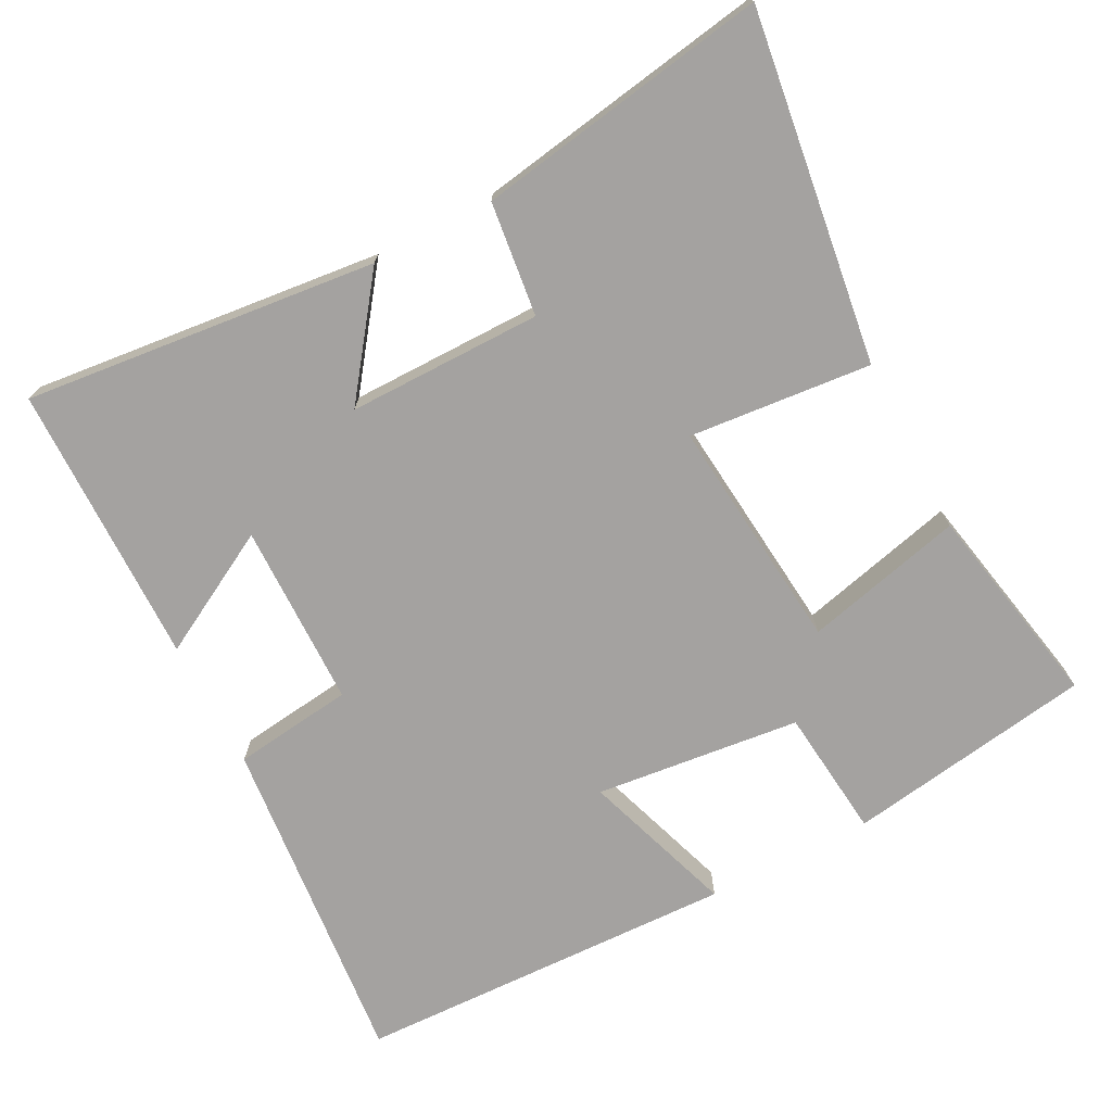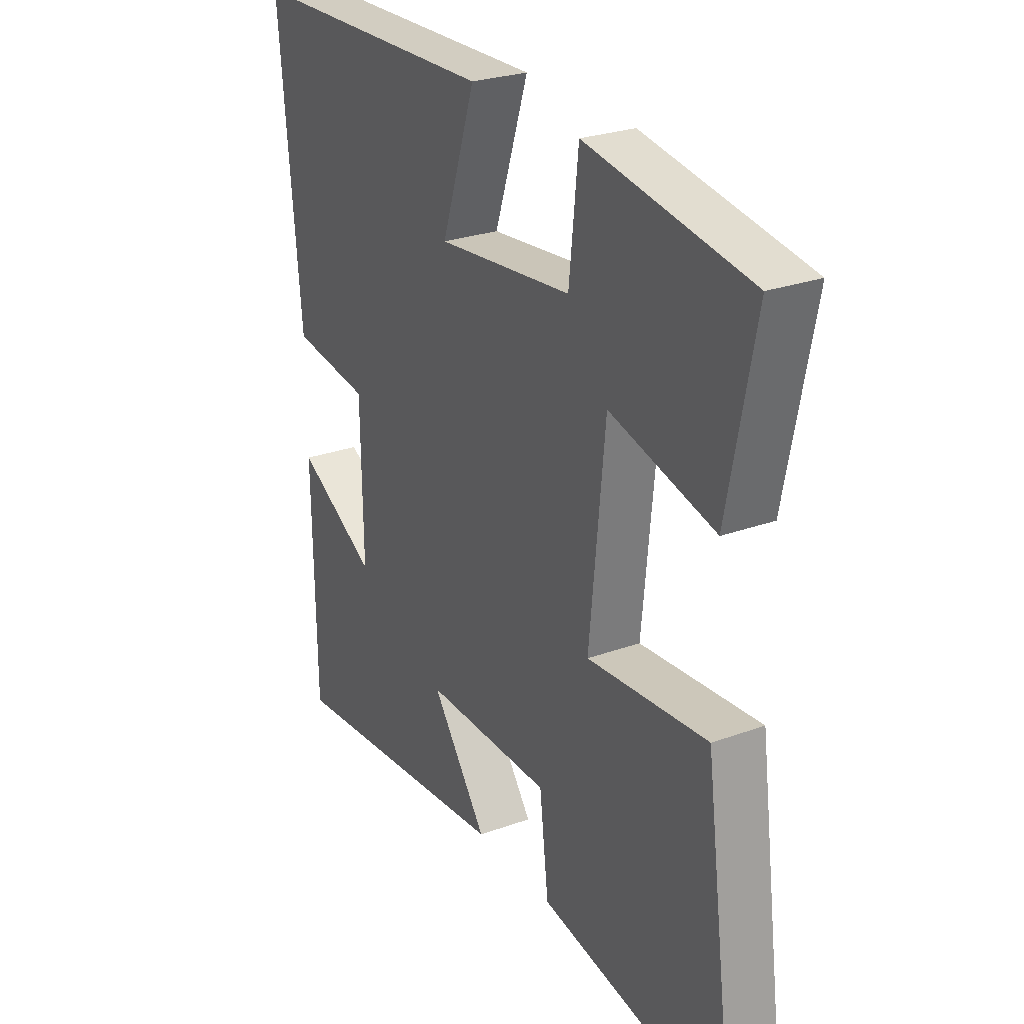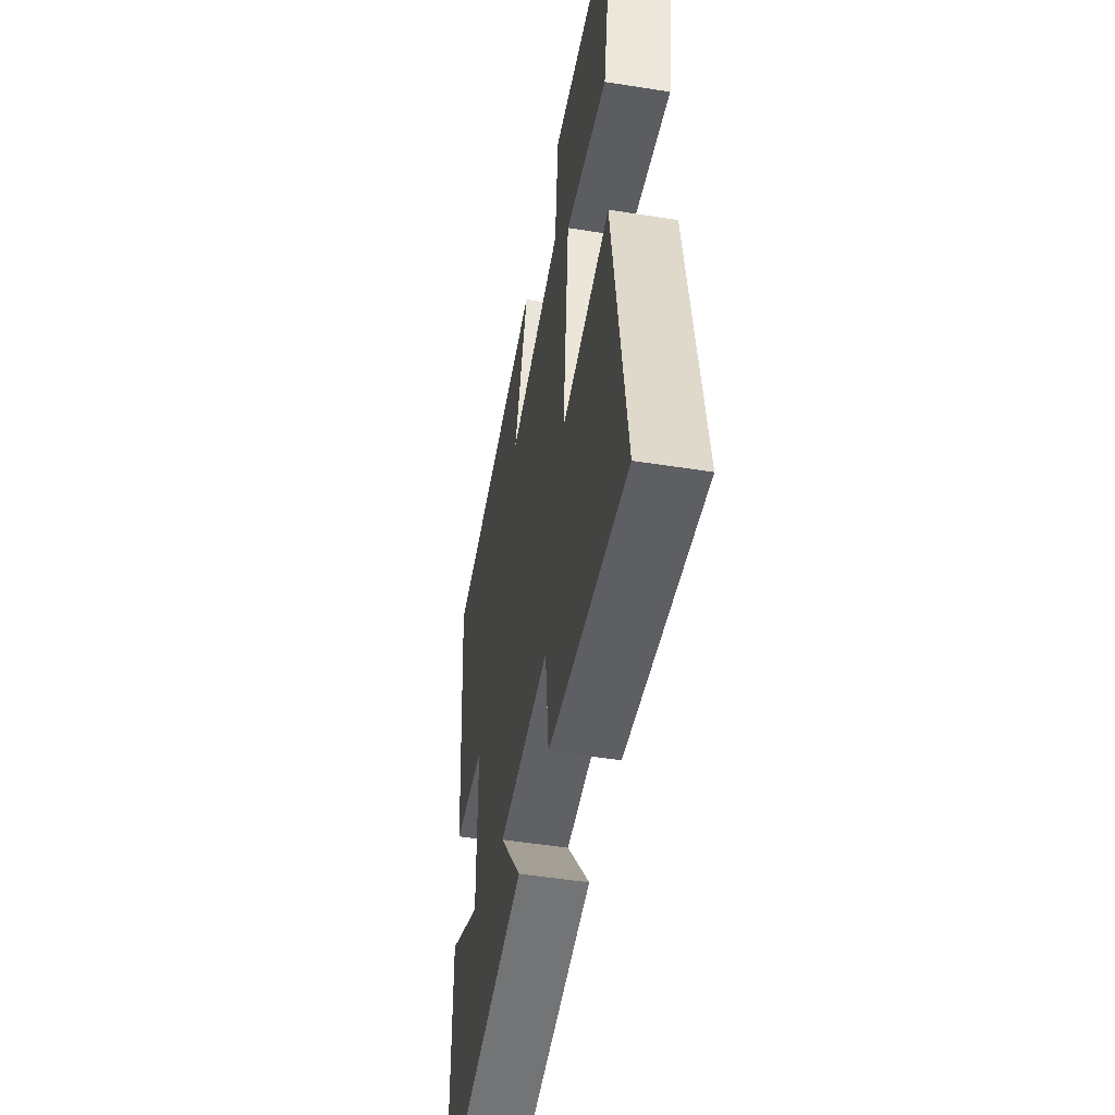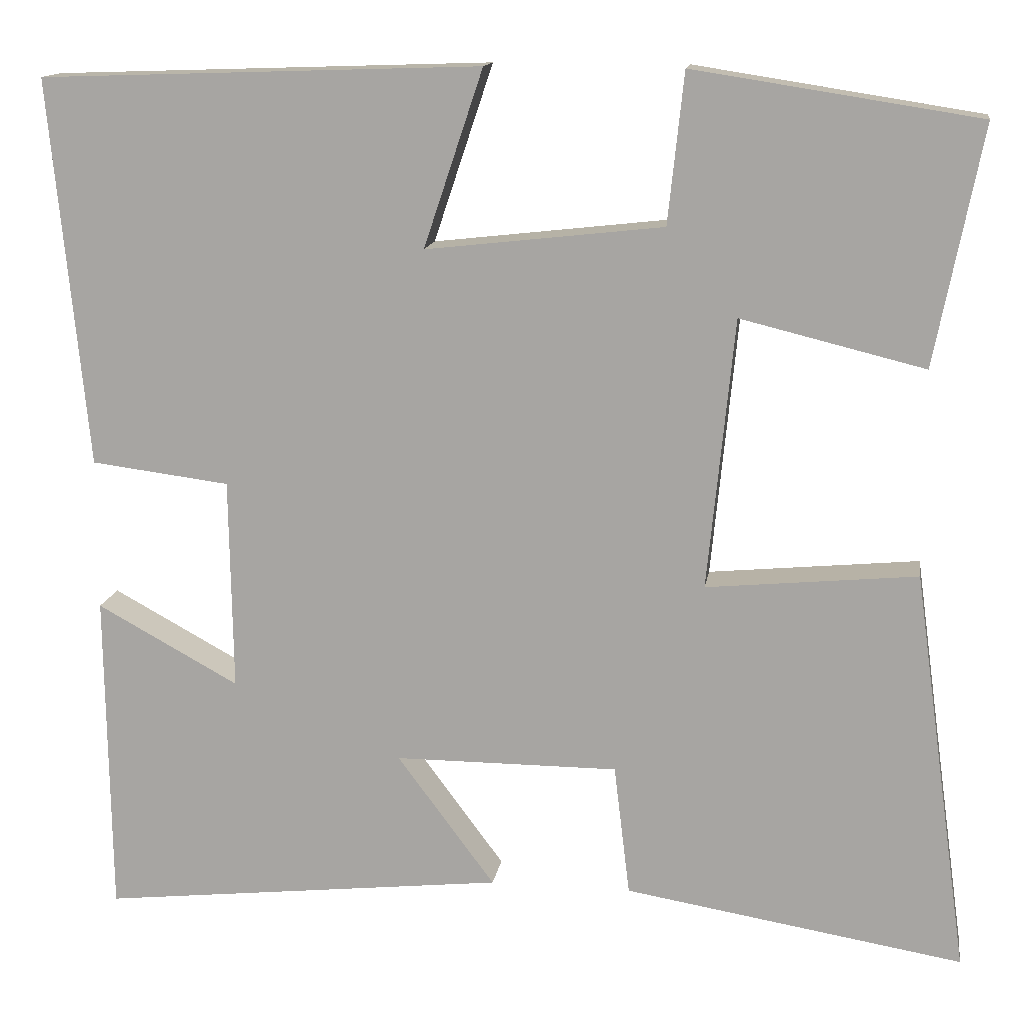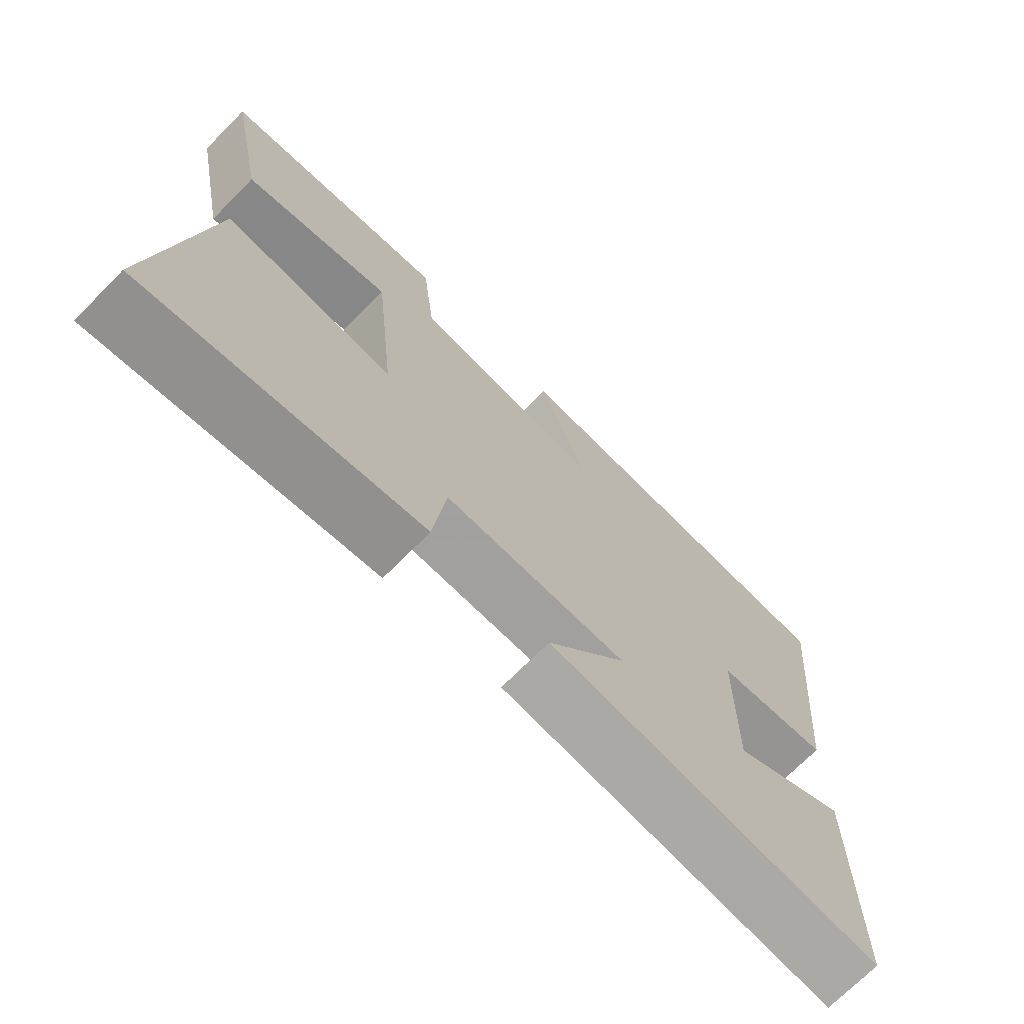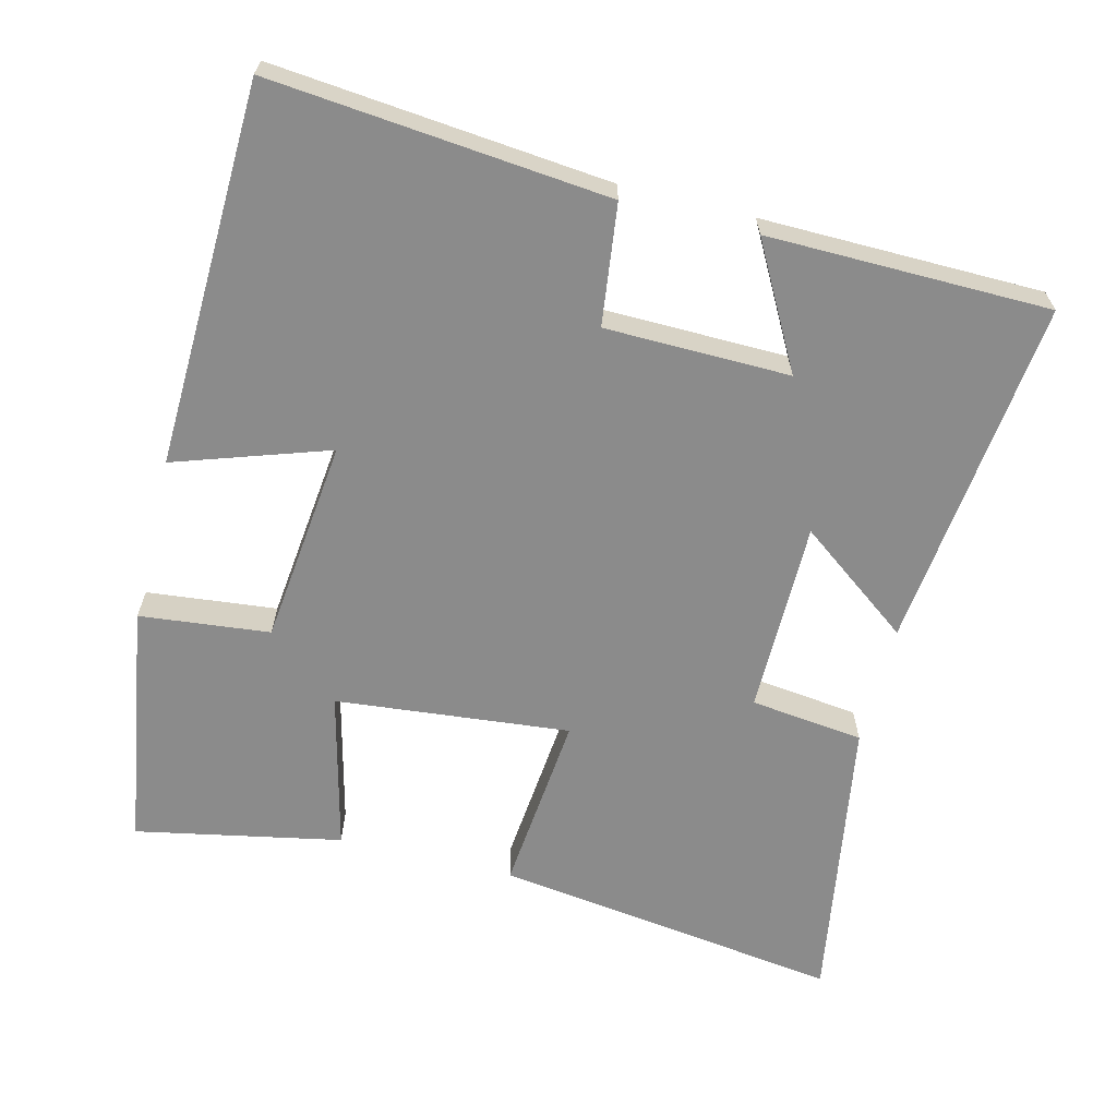
<metadata>
{"format":"obj","ext":"obj","renderer":"f3d","projection":"perspective","resolution":1024,"background":"white","views":[{"elev":-72.7,"azim":-152.4,"up":"+Y"},{"elev":26.7,"azim":-119.5,"up":"+Z"},{"elev":-49.9,"azim":-99.9,"up":"+Z"},{"elev":14.0,"azim":-171.2,"up":"+Z"},{"elev":-71.9,"azim":-44.8,"up":"+Z"},{"elev":-63.9,"azim":76.0,"up":"+Y"}]}
</metadata>
<code>
v 0.545 0.07 0.482
v 0.5 0.07 0.018
v 0.334 0.07 -0.003
v 0.33 0.07 -0.257
v 0.5 0.07 -0.164
v 0.495 0.07 -0.553
v 0.008 0.07 -0.5
v 0.125 0.07 -0.343
v -0.143 0.07 -0.343
v -0.162 0.07 -0.5
v -0.567 0.07 -0.567
v -0.5 0.07 -0.084
v -0.248 0.07 -0.108
v -0.28 0.07 0.216
v -0.5 0.07 0.162
v -0.556 0.07 0.447
v -0.215 0.07 0.5
v -0.196 0.07 0.32
v 0.088 0.07 0.288
v 0.017 0.07 0.5
v 0.545 0 0.482
v 0.5 0 0.018
v 0.334 0 -0.003
v 0.33 0 -0.257
v 0.5 0 -0.164
v 0.495 0 -0.553
v 0.008 0 -0.5
v 0.125 0 -0.343
v -0.143 0 -0.343
v -0.162 0 -0.5
v -0.567 0 -0.567
v -0.5 0 -0.084
v -0.248 0 -0.108
v -0.28 0 0.216
v -0.5 0 0.162
v -0.556 0 0.447
v -0.215 0 0.5
v -0.196 0 0.32
v 0.088 0 0.288
v 0.017 0 0.5
f 1 2 3
f 20 1 3
f 19 20 3
f 18 19 3 4
f 16 17 18
f 15 16 18
f 14 15 18
f 13 14 18 4
f 11 12 13
f 10 11 13
f 9 10 13
f 8 9 13 4
f 7 8 4
f 4 5 6 7
f 23 22 21
f 23 21 40
f 23 40 39
f 24 23 39 38
f 38 37 36
f 38 36 35
f 38 35 34
f 24 38 34 33
f 33 32 31
f 33 31 30
f 33 30 29
f 24 33 29 28
f 24 28 27
f 27 26 25 24
f 1 21 22 2
f 2 22 23 3
f 3 23 24 4
f 4 24 25 5
f 5 25 26 6
f 6 26 27 7
f 7 27 28 8
f 8 28 29 9
f 9 29 30 10
f 10 30 31 11
f 11 31 32 12
f 12 32 33 13
f 13 33 34 14
f 14 34 35 15
f 15 35 36 16
f 16 36 37 17
f 17 37 38 18
f 18 38 39 19
f 19 39 40 20
f 20 40 21 1

</code>
